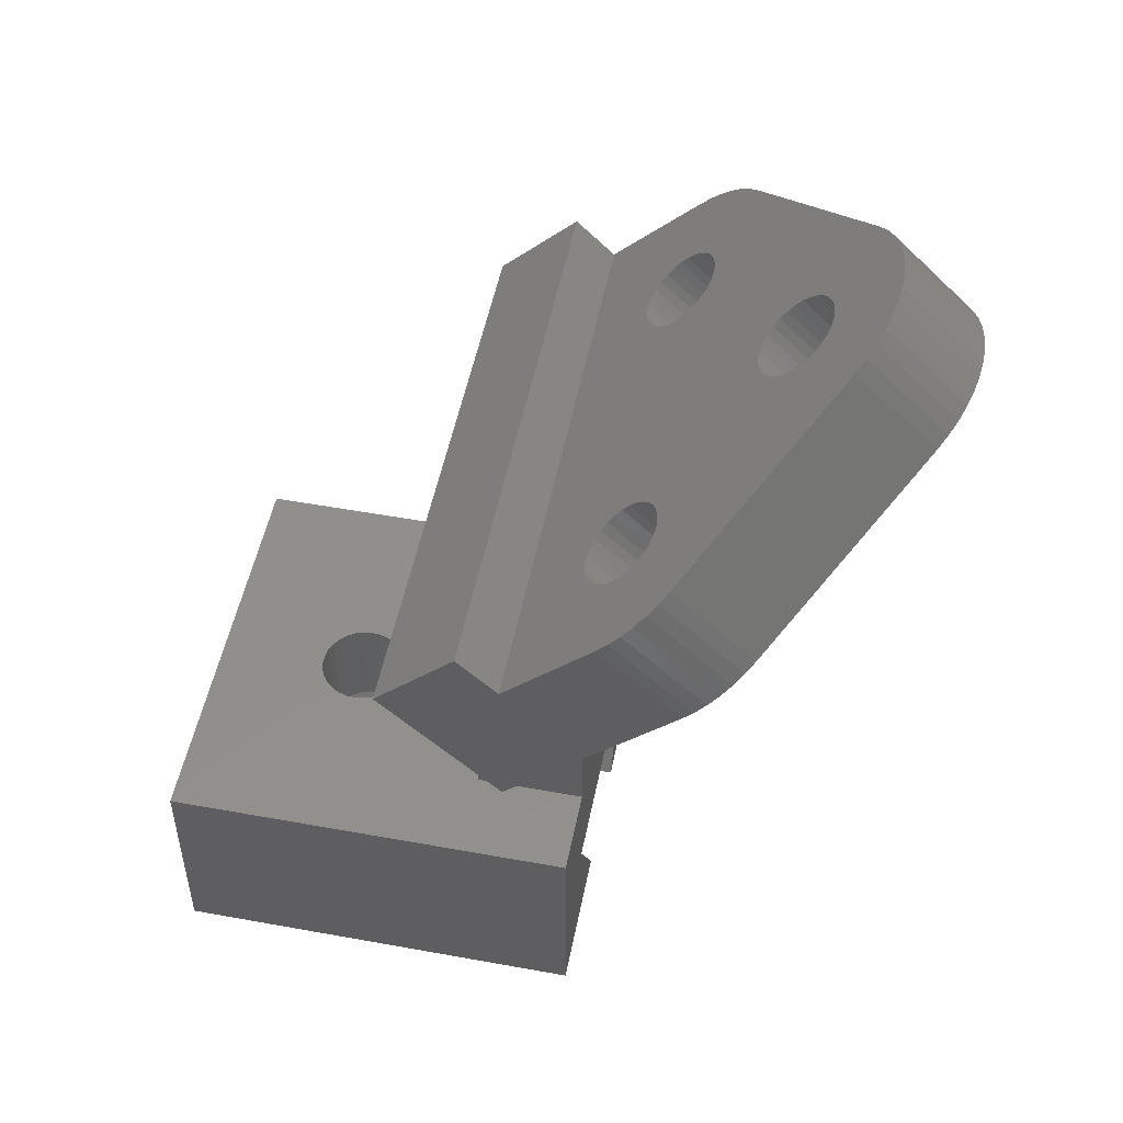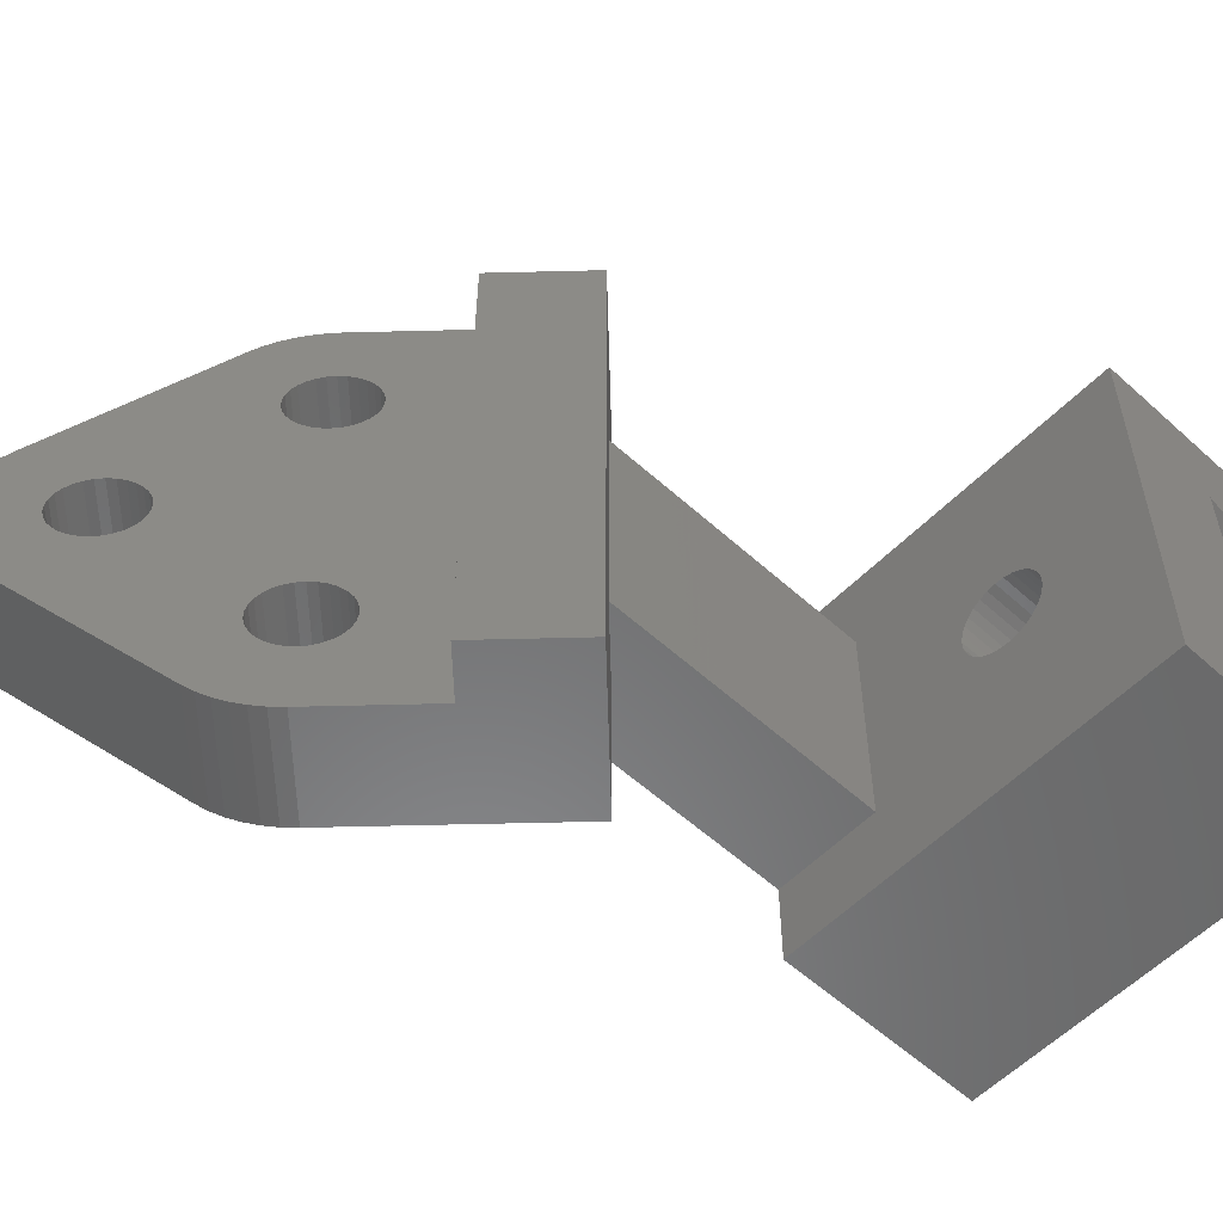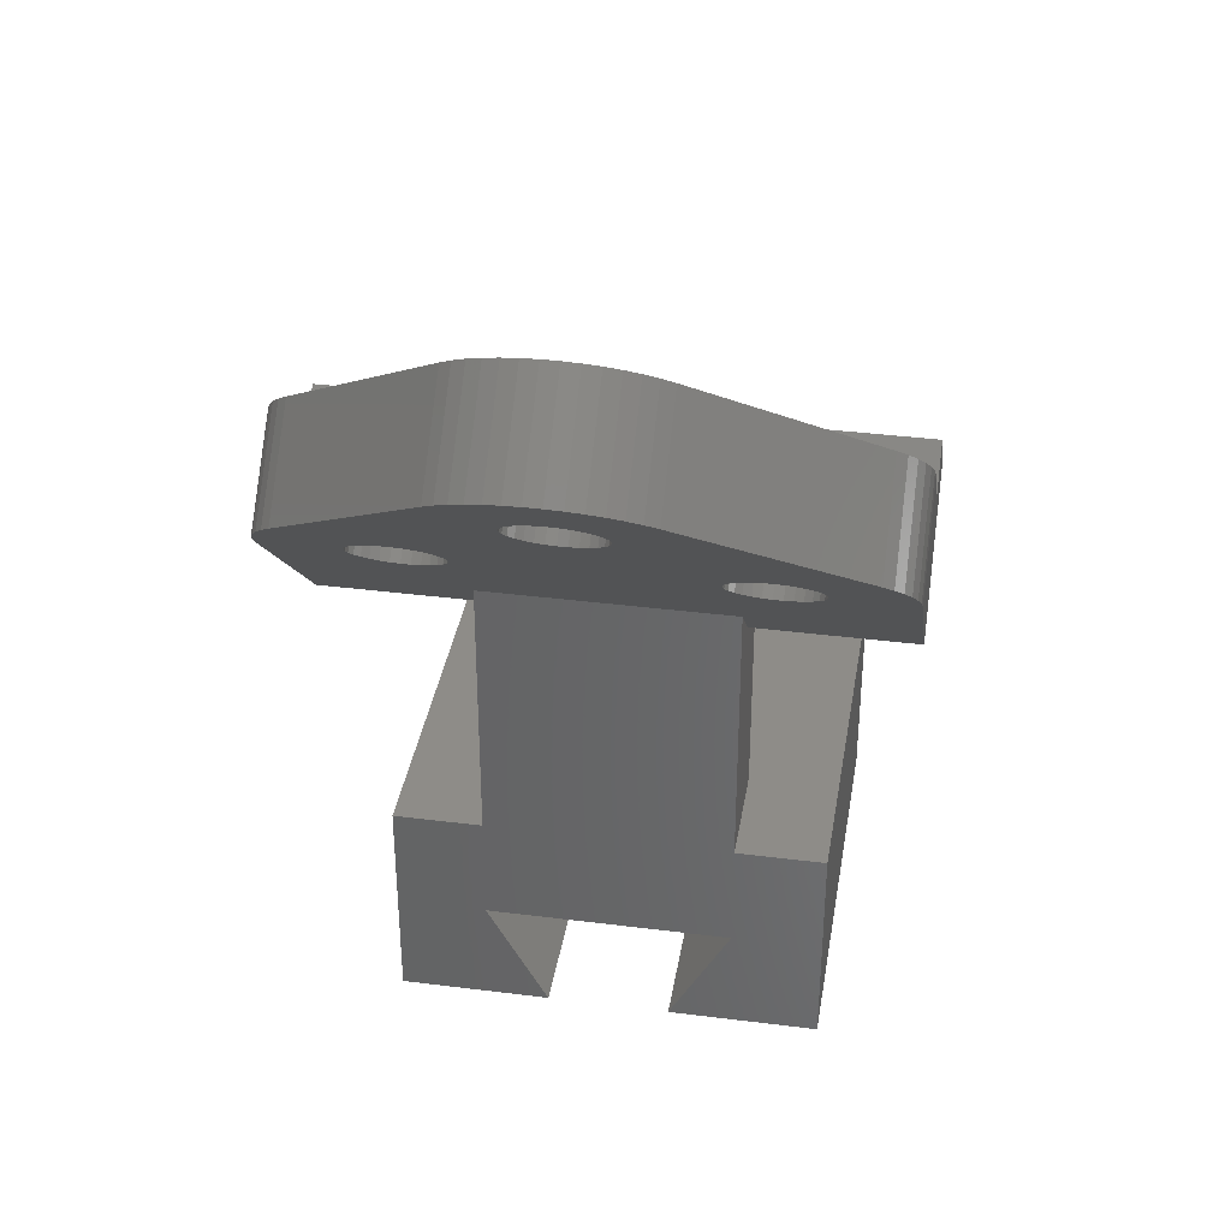
<metadata>
{"format":"stl","ext":"stl","renderer":"f3d","projection":"perspective","resolution":1024,"background":"white","views":[{"elev":51.3,"azim":-168.8,"up":"+Z"},{"elev":-56.2,"azim":46.5,"up":"+Y"},{"elev":37.0,"azim":-80.7,"up":"+Z"}]}
</metadata>
<code>
# stl→obj: 330 verts, 672 faces
v 41.93 5.211 7.105e-15
v 41.93 5.211 20
v 40.98 3.835 20
v 40.98 3.835 7.105e-15
v 43.15 6.359 7.105e-15
v 43.15 6.359 20
v 44.57 7.23 7.105e-15
v 44.57 7.23 20
v 46.15 7.784 20
v 46.15 7.784 7.105e-15
v 47.81 7.998 7.105e-15
v 47.81 7.998 20
v 49.48 7.862 7.105e-15
v 49.48 7.862 20
v 51.08 7.383 7.105e-15
v 51.08 7.383 20
v 52.55 6.581 7.105e-15
v 52.55 6.581 20
v 53.82 5.492 20
v 53.82 5.492 7.105e-15
v 54.83 4.162 7.105e-15
v 54.83 4.162 20
v 55.55 2.651 7.105e-15
v 55.55 2.651 20
v 55.93 1.024 7.105e-15
v 55.93 1.024 20
v 55.97 -0.6483 20
v 55.97 -0.6483 7.105e-15
v 55.66 -2.292 7.105e-15
v 55.66 -2.292 20
v 55.02 -3.835 20
v 55.02 -3.835 7.105e-15
v 20 -22 20
v 0 -22 20
v 0 -38 20
v 43.45 -6.581 20
v 42.18 -5.492 20
v 41.17 -4.162 20
v 44.92 -7.383 20
v 40.45 -2.651 20
v 76 -38 20
v 46.52 -7.862 20
v 40.07 -1.024 20
v 48.19 -7.998 20
v 40.03 0.6483 20
v 20 22 20
v 0 38 20
v 0 22 20
v 49.85 -7.784 20
v 40.34 2.292 20
v 51.43 -7.23 20
v 52.85 -6.359 20
v 54.07 -5.211 20
v 76 38 20
v 54.07 -5.211 7.105e-15
v 52.85 -6.359 7.105e-15
v 51.43 -7.23 7.105e-15
v 49.85 -7.784 7.105e-15
v 48.19 -7.998 7.105e-15
v 46.52 -7.862 7.105e-15
v 44.92 -7.383 7.105e-15
v 43.45 -6.581 7.105e-15
v 42.18 -5.492 7.105e-15
v 41.17 -4.162 7.105e-15
v 40.45 -2.651 7.105e-15
v 40.07 -1.024 7.105e-15
v 40.03 0.6483 7.105e-15
v 40.34 2.292 7.105e-15
v 76 22 7.105e-15
v 76 -22 1.066e-14
v 1.421e-14 22 7.105e-15
v 0 -22 7.105e-15
v 0 38 -20
v 1.421e-14 11 -20
v 0 -11 -20
v 0 -38 -20
v 0 -22 70.71
v 0 22 70.71
v 76 -38 -20
v 76 -11 -20
v 76 11 -20
v 76 38 -20
v 20 -22 73.74
v 29.7 -51 83.44
v 8.485 -51 62.23
v 8.485 -22 62.23
v 8.485 51 62.23
v 20 22 73.74
v 8.485 22 62.23
v 29.7 51 83.44
v 8.485 51 90.51
v -21.21 51 91.92
v 15.56 51 97.58
v -7.071 51 106.1
v -30.17 46.99 100.9
v -17.52 45.3 116.5
v -16.03 46.99 115
v -14.4 48.4 113.4
v -31.66 45.3 102.4
v -28.55 48.4 99.26
v -12.67 49.53 111.7
v -26.81 49.53 97.52
v -10.85 50.34 109.8
v -24.99 50.34 95.7
v -8.975 50.83 108
v -23.12 50.83 93.83
v -3.746 35.47 102.7
v -2.867 34.35 101.9
v -2.172 33 101.2
v -4.77 36.31 103.8
v -1.691 31.47 100.7
v -5.895 36.83 104.9
v -1.445 29.84 100.4
v -7.071 37 106.1
v -1.445 28.16 100.4
v -8.247 36.83 107.2
v -1.691 26.53 100.7
v -9.372 36.31 108.4
v -10.4 35.47 109.4
v -11.27 34.35 110.3
v -11.97 33 111
v -12.45 31.47 111.4
v -12.7 29.84 111.7
v -2.867 -23.65 101.9
v -2.867 23.65 101.9
v -3.746 22.53 102.7
v -3.746 -22.53 102.7
v -2.172 -25 101.2
v -2.172 25 101.2
v -4.77 -21.69 103.8
v -4.77 21.69 103.8
v -1.691 -26.53 100.7
v -5.895 -21.17 104.9
v -5.895 21.17 104.9
v -7.071 21 106.1
v -25.49 5.353 124.5
v -10.4 22.53 109.4
v -11.27 23.65 110.3
v -26.37 6.472 125.4
v -11.97 25 111
v -7.071 -21 106.1
v -24.8 4 123.8
v -9.372 21.69 108.4
v -27.4 7.308 126.4
v -12.45 26.53 111.4
v -24.32 2.472 123.3
v -8.247 21.17 107.2
v -28.52 7.825 127.5
v -12.7 28.16 111.7
v -24.07 0.8362 123.1
v -29.7 8 128.7
v -24.07 -0.8362 123.1
v -8.247 -21.17 107.2
v -24.32 -2.472 123.3
v -9.372 -21.69 108.4
v 8.485 -51 90.51
v -2.172 -33 101.2
v -2.867 -34.35 101.9
v -1.445 -28.16 100.4
v -1.445 -29.84 100.4
v -1.691 -31.47 100.7
v -24.8 -4 123.8
v -10.4 -22.53 109.4
v -40.14 16.3 139.1
v -33.02 6.472 132
v -32 7.308 131
v -30.87 7.825 129.9
v -3.746 -35.47 102.7
v -25.49 -5.353 124.5
v -11.27 -23.65 110.3
v -33.9 5.353 132.9
v -26.37 -6.472 125.4
v -11.97 -25 111
v -41.53 14.28 140.5
v -27.4 -7.308 126.4
v -12.45 -26.53 111.4
v -28.52 -7.825 127.5
v -12.7 -28.16 111.7
v -42.73 12.02 141.7
v -34.6 4 133.6
v -29.7 -8 128.7
v -12.7 -29.84 111.7
v -43.71 9.557 142.7
v -35.08 2.472 134.1
v -44.46 6.941 143.5
v -44.97 4.211 144
v -35.32 0.8362 134.3
v -7.071 -51 106.1
v -4.77 -36.31 103.8
v -5.895 -36.83 104.9
v -7.071 -37 106.1
v -45.22 1.411 144.2
v -35.32 -0.8362 134.3
v -8.975 -50.83 108
v -8.247 -36.83 107.2
v -45.22 -1.411 144.2
v -10.85 -50.34 109.8
v -12.67 -49.53 111.7
v -9.372 -36.31 108.4
v -44.97 -4.211 144
v -35.08 -2.472 134.1
v -14.4 -48.4 113.4
v -10.4 -35.47 109.4
v -16.03 -46.99 115
v -44.46 -6.941 143.5
v -17.52 -45.3 116.5
v -11.27 -34.35 110.3
v -11.97 -33 111
v -12.45 -31.47 111.4
v -43.71 -9.557 142.7
v -34.6 -4 133.6
v -42.73 -12.02 141.7
v -33.9 -5.353 132.9
v -41.53 -14.28 140.5
v -40.14 -16.3 139.1
v -30.87 -7.825 129.9
v -32 -7.308 131
v -33.02 -6.472 132
v 15.56 -51 97.58
v -54.29 16.3 125
v -21.21 37 91.92
v -20.04 36.83 90.75
v -18.91 36.31 89.62
v -17.89 35.47 88.6
v -17.01 34.35 87.72
v -16.31 33 87.02
v -15.83 31.47 86.54
v -15.59 29.84 86.3
v -15.59 28.16 86.3
v -15.83 26.53 86.54
v -16.31 25 87.02
v -17.01 23.65 87.72
v -17.89 22.53 88.6
v -18.91 21.69 89.62
v -20.04 21.17 90.75
v -21.21 21 91.92
v -22.39 21.17 93.1
v -23.51 21.69 94.22
v -24.54 22.53 95.25
v -25.42 23.65 96.13
v -26.11 25 96.82
v -26.59 26.53 97.3
v -26.84 28.16 97.55
v -26.84 29.84 97.55
v -26.59 31.47 97.3
v -26.11 33 96.82
v -25.42 34.35 96.13
v -24.54 35.47 95.25
v -23.51 36.31 94.22
v -22.39 36.83 93.1
v -43.84 8 114.6
v -42.66 7.825 113.4
v -41.54 7.308 112.3
v -40.52 6.472 111.2
v -39.64 5.353 110.3
v -38.94 4 109.7
v -38.46 2.472 109.2
v -38.21 0.8362 108.9
v -38.21 -0.8362 108.9
v -38.46 -2.472 109.2
v -38.94 -4 109.7
v -39.64 -5.353 110.3
v -40.52 -6.472 111.2
v -41.54 -7.308 112.3
v -42.66 -7.825 113.4
v -43.84 -8 114.6
v -45.02 -7.825 115.7
v -46.14 -7.308 116.9
v -47.17 -6.472 117.9
v -48.04 -5.353 118.8
v -48.74 -4 119.5
v -49.22 -2.472 119.9
v -49.47 -0.8362 120.2
v -49.47 0.8362 120.2
v -49.22 2.472 119.9
v -48.74 4 119.5
v -48.04 5.353 118.8
v -47.17 6.472 117.9
v -46.14 7.308 116.9
v -45.02 7.825 115.7
v -20.04 -21.17 90.75
v -21.21 -21 91.92
v -18.91 -21.69 89.62
v -17.89 -22.53 88.6
v -17.01 -23.65 87.72
v -16.31 -25 87.02
v -15.83 -26.53 86.54
v -15.59 -28.16 86.3
v -15.59 -29.84 86.3
v -15.83 -31.47 86.54
v -16.31 -33 87.02
v -17.01 -34.35 87.72
v -17.89 -35.47 88.6
v -18.91 -36.31 89.62
v -20.04 -36.83 90.75
v -21.21 -37 91.92
v -22.39 -36.83 93.1
v -23.51 -36.31 94.22
v -24.54 -35.47 95.25
v -25.42 -34.35 96.13
v -26.11 -33 96.82
v -26.59 -31.47 97.3
v -26.84 -29.84 97.55
v -26.84 -28.16 97.55
v -26.59 -26.53 97.3
v -26.11 -25 96.82
v -25.42 -23.65 96.13
v -24.54 -22.53 95.25
v -23.51 -21.69 94.22
v -22.39 -21.17 93.1
v -55.68 -14.28 126.4
v -54.29 -16.3 125
v -56.87 -12.02 127.6
v -57.85 -9.557 128.6
v -58.6 -6.941 129.3
v -59.11 -4.211 129.8
v -59.36 -1.411 130.1
v -59.36 1.411 130.1
v -59.11 4.211 129.8
v -58.6 6.941 129.3
v -57.85 9.557 128.6
v -56.87 12.02 127.6
v -55.68 14.28 126.4
v -31.66 -45.3 102.4
v -21.21 -51 91.92
v -23.12 -50.83 93.83
v -24.99 -50.34 95.7
v -26.81 -49.53 97.52
v -28.55 -48.4 99.26
v -30.17 -46.99 100.9
f 1 2 3
f 1 3 4
f 5 6 2
f 5 2 1
f 7 8 6
f 7 9 8
f 7 6 5
f 10 9 7
f 11 12 9
f 11 9 10
f 13 14 12
f 13 12 11
f 15 16 14
f 15 14 13
f 17 18 16
f 17 19 18
f 17 16 15
f 20 19 17
f 21 22 19
f 21 19 20
f 23 24 22
f 23 22 21
f 25 26 24
f 25 27 26
f 25 24 23
f 28 27 25
f 29 30 27
f 29 31 30
f 29 27 28
f 32 31 29
f 33 34 35
f 36 37 33
f 38 33 37
f 39 36 33
f 40 33 38
f 41 33 35
f 42 39 33
f 43 33 40
f 44 33 41
f 44 42 33
f 45 33 43
f 46 47 48
f 46 33 45
f 49 44 41
f 50 46 45
f 51 49 41
f 3 46 50
f 52 51 41
f 2 46 3
f 53 52 41
f 6 46 2
f 31 53 41
f 8 46 6
f 30 31 41
f 9 46 8
f 27 30 41
f 12 46 9
f 54 46 12
f 54 12 14
f 54 14 16
f 54 16 18
f 54 18 19
f 54 19 22
f 54 22 24
f 54 24 26
f 54 26 27
f 54 47 46
f 54 27 41
f 55 53 31
f 55 31 32
f 56 52 53
f 56 53 55
f 57 51 52
f 57 52 56
f 58 49 51
f 58 51 57
f 59 44 49
f 59 49 58
f 60 42 44
f 60 44 59
f 61 39 42
f 61 42 60
f 62 36 39
f 62 39 61
f 63 37 36
f 63 36 62
f 64 38 37
f 64 37 63
f 65 40 38
f 65 38 64
f 66 43 40
f 66 40 65
f 67 45 43
f 67 43 66
f 68 50 45
f 68 45 67
f 4 3 50
f 4 50 68
f 17 69 20
f 21 20 69
f 15 69 17
f 23 21 69
f 13 69 15
f 25 23 69
f 11 69 13
f 28 25 69
f 70 28 69
f 10 69 11
f 29 28 70
f 32 29 70
f 55 32 70
f 56 55 70
f 57 56 70
f 58 57 70
f 59 58 70
f 60 59 70
f 71 68 67
f 71 4 68
f 71 1 4
f 71 5 1
f 71 7 5
f 71 10 7
f 71 69 10
f 72 61 60
f 72 62 61
f 72 63 62
f 72 64 63
f 72 65 64
f 72 66 65
f 72 67 66
f 72 60 70
f 72 71 67
f 71 73 74
f 47 73 71
f 48 47 71
f 72 75 76
f 72 48 71
f 34 48 72
f 35 72 76
f 35 34 72
f 77 78 48
f 77 48 34
f 35 79 41
f 35 76 79
f 70 79 80
f 41 79 70
f 69 81 82
f 69 41 70
f 54 69 82
f 54 41 69
f 54 73 47
f 54 82 73
f 75 72 70
f 75 70 80
f 79 76 75
f 80 79 75
f 82 74 73
f 82 81 74
f 83 84 85
f 83 85 86
f 87 88 89
f 90 88 87
f 90 84 83
f 90 83 88
f 91 90 87
f 92 91 87
f 93 90 91
f 94 91 92
f 95 96 97
f 95 97 98
f 95 99 96
f 100 98 101
f 100 95 98
f 102 101 103
f 102 100 101
f 104 103 105
f 104 102 103
f 106 105 94
f 106 104 105
f 92 106 94
f 107 91 94
f 107 108 91
f 109 91 108
f 110 107 94
f 111 91 109
f 112 110 94
f 113 91 111
f 114 94 105
f 114 112 94
f 115 91 113
f 116 103 101
f 116 105 103
f 116 114 105
f 117 91 115
f 118 101 98
f 118 116 101
f 119 98 97
f 119 118 98
f 96 119 97
f 120 119 96
f 121 120 96
f 122 121 96
f 123 122 96
f 124 125 126
f 127 124 126
f 128 129 125
f 128 125 124
f 130 127 126
f 130 126 131
f 132 117 129
f 132 129 128
f 133 131 134
f 133 134 135
f 133 130 131
f 136 137 138
f 139 138 140
f 139 136 138
f 141 133 135
f 142 143 137
f 142 137 136
f 144 139 140
f 144 140 145
f 146 147 143
f 146 143 142
f 148 144 145
f 148 145 149
f 150 147 146
f 150 135 147
f 151 148 149
f 151 149 123
f 151 123 96
f 152 141 135
f 152 135 150
f 152 153 141
f 154 155 153
f 154 153 152
f 156 157 158
f 156 117 132
f 156 91 117
f 156 132 159
f 156 159 160
f 156 160 161
f 156 161 157
f 162 163 155
f 162 155 154
f 164 151 96
f 164 165 166
f 164 166 167
f 164 167 151
f 168 156 158
f 169 170 163
f 169 163 162
f 171 165 164
f 172 173 170
f 172 170 169
f 174 171 164
f 175 176 173
f 175 173 172
f 177 178 176
f 177 176 175
f 179 171 174
f 179 180 171
f 181 182 178
f 181 178 177
f 183 184 180
f 183 180 179
f 185 184 183
f 186 184 185
f 186 187 184
f 188 168 189
f 188 189 190
f 188 190 191
f 188 156 168
f 192 187 186
f 192 193 187
f 194 191 195
f 194 188 191
f 196 193 192
f 197 194 195
f 198 195 199
f 198 197 195
f 200 193 196
f 200 201 193
f 202 199 203
f 202 198 199
f 204 202 203
f 205 201 200
f 206 203 207
f 206 207 208
f 206 208 209
f 206 209 182
f 206 182 181
f 206 204 203
f 210 201 205
f 210 211 201
f 212 211 210
f 212 213 211
f 214 213 212
f 215 206 181
f 215 213 214
f 215 181 216
f 215 216 217
f 215 217 218
f 215 218 213
f 93 156 219
f 93 91 156
f 220 96 99
f 164 96 220
f 221 112 114
f 222 112 221
f 223 110 112
f 223 112 222
f 224 107 110
f 224 108 107
f 224 110 223
f 225 108 224
f 226 109 108
f 226 108 225
f 227 111 109
f 227 113 111
f 227 109 226
f 228 113 227
f 229 115 113
f 229 113 228
f 230 117 115
f 230 129 117
f 230 115 229
f 231 129 230
f 232 125 129
f 232 129 231
f 233 126 125
f 233 131 126
f 233 125 232
f 234 131 233
f 235 134 131
f 235 135 134
f 235 131 234
f 236 135 235
f 236 147 135
f 237 143 147
f 237 147 236
f 238 137 143
f 238 143 237
f 239 138 137
f 239 137 238
f 240 140 138
f 240 138 239
f 241 145 140
f 241 140 240
f 242 149 145
f 242 145 241
f 243 123 149
f 243 149 242
f 244 122 123
f 244 123 243
f 245 121 122
f 245 122 244
f 246 120 121
f 246 121 245
f 247 119 120
f 247 120 246
f 248 118 119
f 248 119 247
f 249 116 118
f 249 118 248
f 250 114 116
f 250 116 249
f 221 114 250
f 251 148 151
f 252 144 148
f 252 148 251
f 253 139 144
f 253 144 252
f 254 136 139
f 254 139 253
f 255 142 136
f 255 136 254
f 256 146 142
f 256 142 255
f 257 150 146
f 257 146 256
f 258 152 150
f 258 150 257
f 259 154 152
f 259 152 258
f 260 162 154
f 260 154 259
f 261 169 162
f 261 162 260
f 262 172 169
f 262 169 261
f 263 175 172
f 263 172 262
f 264 177 175
f 264 175 263
f 265 181 177
f 265 177 264
f 266 181 265
f 266 216 181
f 267 216 266
f 268 217 216
f 268 216 267
f 269 218 217
f 269 217 268
f 270 213 218
f 270 218 269
f 271 211 213
f 271 213 270
f 272 201 211
f 272 193 201
f 272 211 271
f 273 193 272
f 274 187 193
f 274 184 187
f 274 193 273
f 275 184 274
f 276 180 184
f 276 184 275
f 277 171 180
f 277 180 276
f 278 165 171
f 278 166 165
f 278 171 277
f 279 166 278
f 280 167 166
f 280 166 279
f 251 151 167
f 251 167 280
f 281 133 141
f 281 141 282
f 283 130 133
f 283 133 281
f 284 127 130
f 284 130 283
f 285 124 127
f 285 127 284
f 286 128 124
f 286 124 285
f 287 132 128
f 287 128 286
f 288 159 132
f 288 132 287
f 289 160 159
f 289 159 288
f 290 161 160
f 290 160 289
f 291 157 161
f 291 161 290
f 292 158 157
f 292 157 291
f 293 168 158
f 293 158 292
f 294 189 168
f 294 168 293
f 295 190 189
f 295 189 294
f 296 191 190
f 296 190 295
f 296 195 191
f 297 195 296
f 298 199 195
f 298 203 199
f 298 195 297
f 299 203 298
f 300 207 203
f 300 208 207
f 300 203 299
f 301 209 208
f 301 208 300
f 302 209 301
f 303 182 209
f 303 209 302
f 304 178 182
f 304 182 303
f 305 176 178
f 305 173 176
f 305 178 304
f 306 173 305
f 307 170 173
f 307 173 306
f 308 163 170
f 308 170 307
f 309 155 163
f 309 153 155
f 309 163 308
f 310 153 309
f 282 141 153
f 282 153 310
f 311 215 214
f 311 312 215
f 313 214 212
f 313 311 214
f 314 212 210
f 314 313 212
f 315 210 205
f 315 314 210
f 316 205 200
f 316 315 205
f 317 200 196
f 317 316 200
f 318 196 192
f 318 317 196
f 319 192 186
f 319 318 192
f 320 186 185
f 320 319 186
f 321 185 183
f 321 320 185
f 322 183 179
f 322 321 183
f 323 179 174
f 323 322 179
f 220 174 164
f 220 323 174
f 206 215 312
f 206 312 324
f 325 188 194
f 326 194 197
f 326 325 194
f 327 197 198
f 327 326 197
f 328 198 202
f 328 327 198
f 329 202 204
f 329 328 202
f 330 204 206
f 330 329 204
f 324 330 206
f 156 188 325
f 85 156 325
f 84 219 156
f 84 156 85
f 93 219 84
f 93 84 90
f 78 87 89
f 225 92 87
f 224 92 225
f 226 87 78
f 226 225 87
f 223 92 224
f 227 226 78
f 222 92 223
f 228 227 78
f 221 106 92
f 221 92 222
f 229 228 78
f 250 102 104
f 250 104 106
f 250 106 221
f 230 229 78
f 249 100 102
f 249 102 250
f 231 230 78
f 248 95 100
f 248 100 249
f 99 95 248
f 232 231 78
f 247 99 248
f 233 232 78
f 246 99 247
f 245 99 246
f 244 99 245
f 85 77 86
f 284 77 285
f 284 234 233
f 284 78 77
f 284 233 78
f 286 285 77
f 283 234 284
f 283 235 234
f 287 286 77
f 281 235 283
f 281 236 235
f 288 287 77
f 255 240 239
f 254 240 255
f 254 241 240
f 282 236 281
f 256 255 239
f 256 239 238
f 253 241 254
f 253 242 241
f 289 288 77
f 257 256 238
f 257 238 237
f 252 243 242
f 252 242 253
f 258 257 237
f 258 237 236
f 290 289 77
f 251 244 243
f 251 243 252
f 251 99 244
f 259 258 236
f 259 236 282
f 259 282 310
f 291 77 85
f 291 290 77
f 260 259 310
f 260 310 309
f 292 291 85
f 261 260 309
f 261 309 308
f 220 99 251
f 220 279 278
f 220 280 279
f 220 251 280
f 262 308 307
f 262 261 308
f 277 220 278
f 263 262 307
f 263 307 306
f 323 220 277
f 264 263 306
f 264 306 305
f 265 305 304
f 265 264 305
f 322 277 276
f 322 323 277
f 266 265 304
f 266 304 303
f 321 322 276
f 321 276 275
f 320 321 275
f 319 320 275
f 319 275 274
f 325 293 292
f 325 294 293
f 325 295 294
f 325 296 295
f 325 292 85
f 318 319 274
f 326 296 325
f 326 297 296
f 317 318 274
f 317 274 273
f 327 297 326
f 328 297 327
f 328 298 297
f 316 317 273
f 316 273 272
f 329 298 328
f 329 299 298
f 330 299 329
f 315 316 272
f 324 266 303
f 324 299 330
f 324 300 299
f 324 301 300
f 324 302 301
f 324 303 302
f 314 272 271
f 314 315 272
f 313 271 270
f 313 314 271
f 311 313 270
f 312 266 324
f 312 267 266
f 312 268 267
f 312 269 268
f 312 270 269
f 312 311 270
f 71 74 81
f 71 81 69
f 86 33 83
f 86 34 33
f 77 34 86
f 88 83 33
f 88 33 46
f 89 48 78
f 89 46 48
f 88 46 89

</code>
